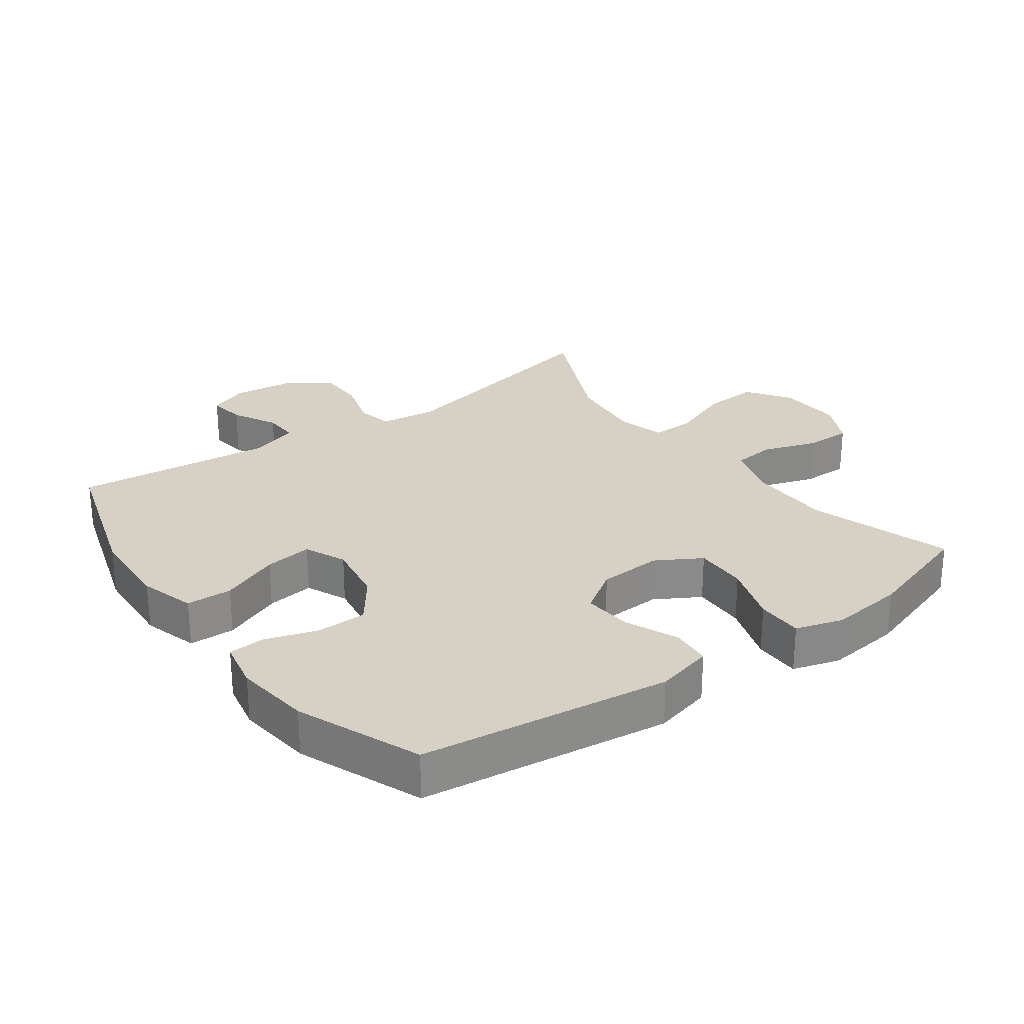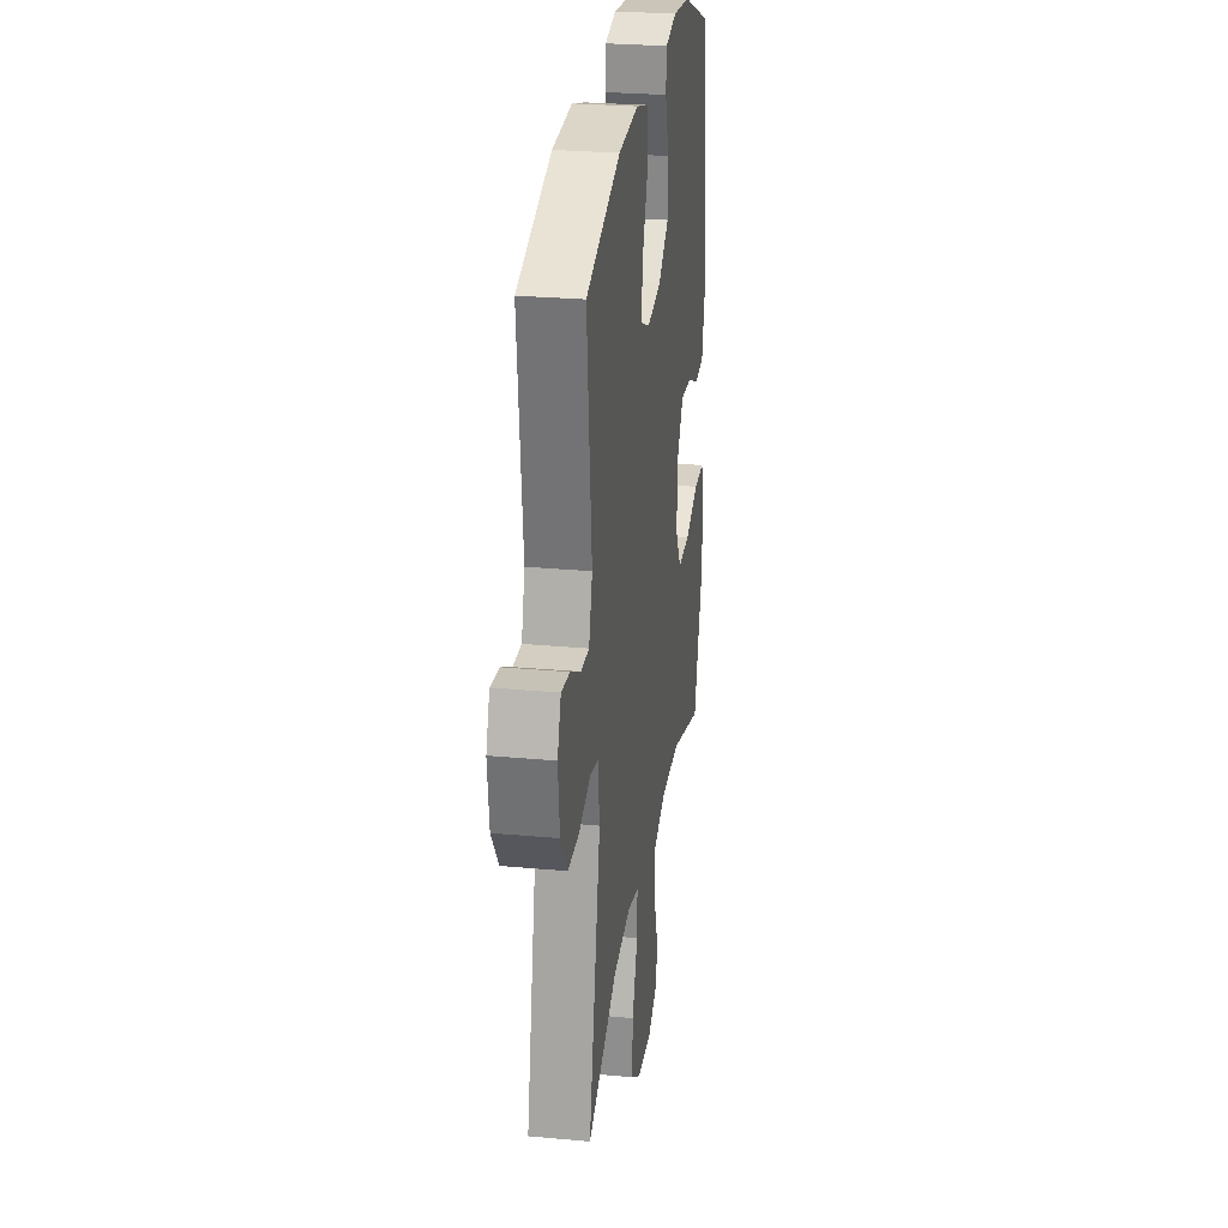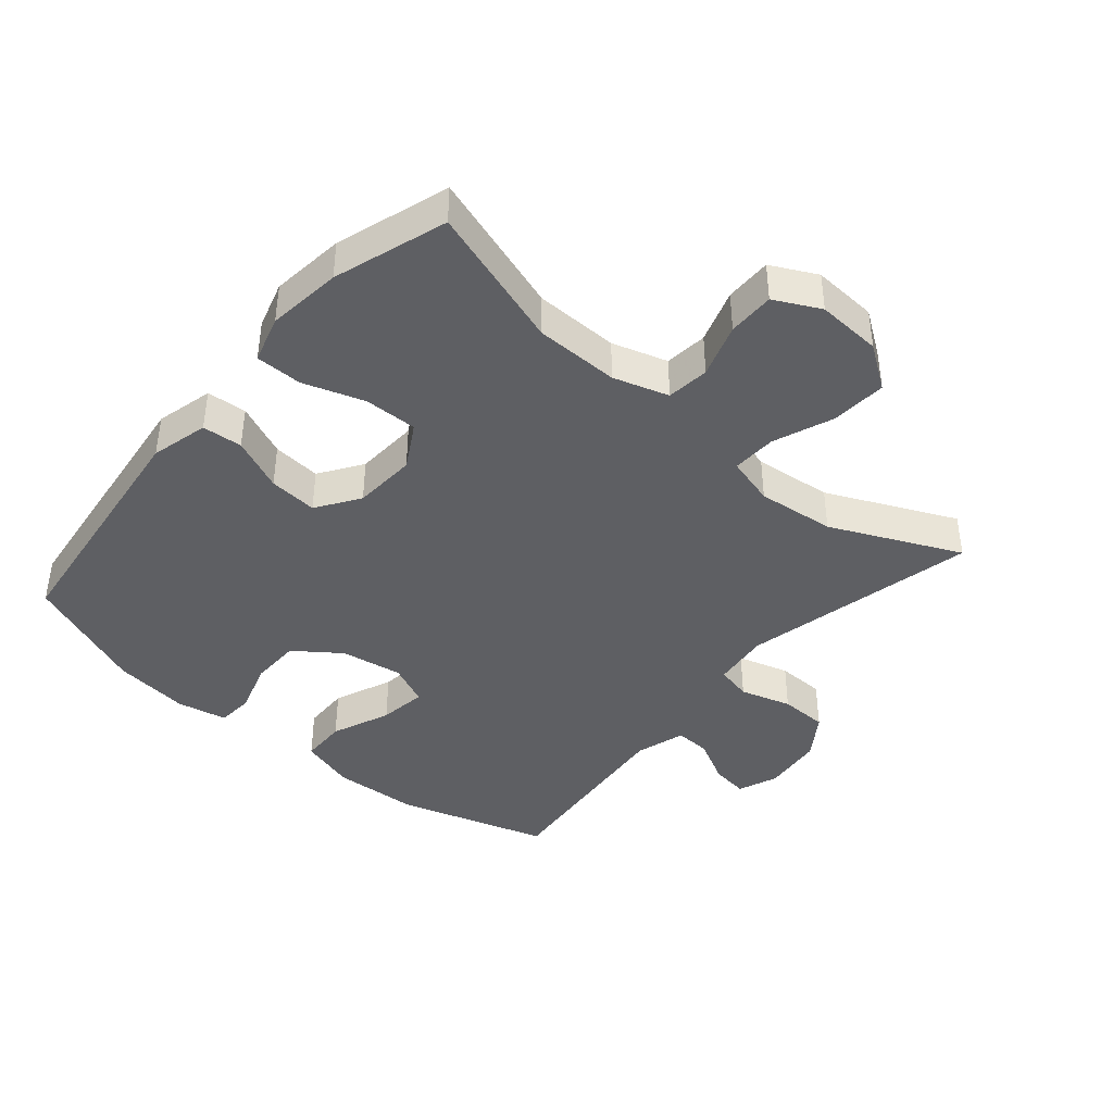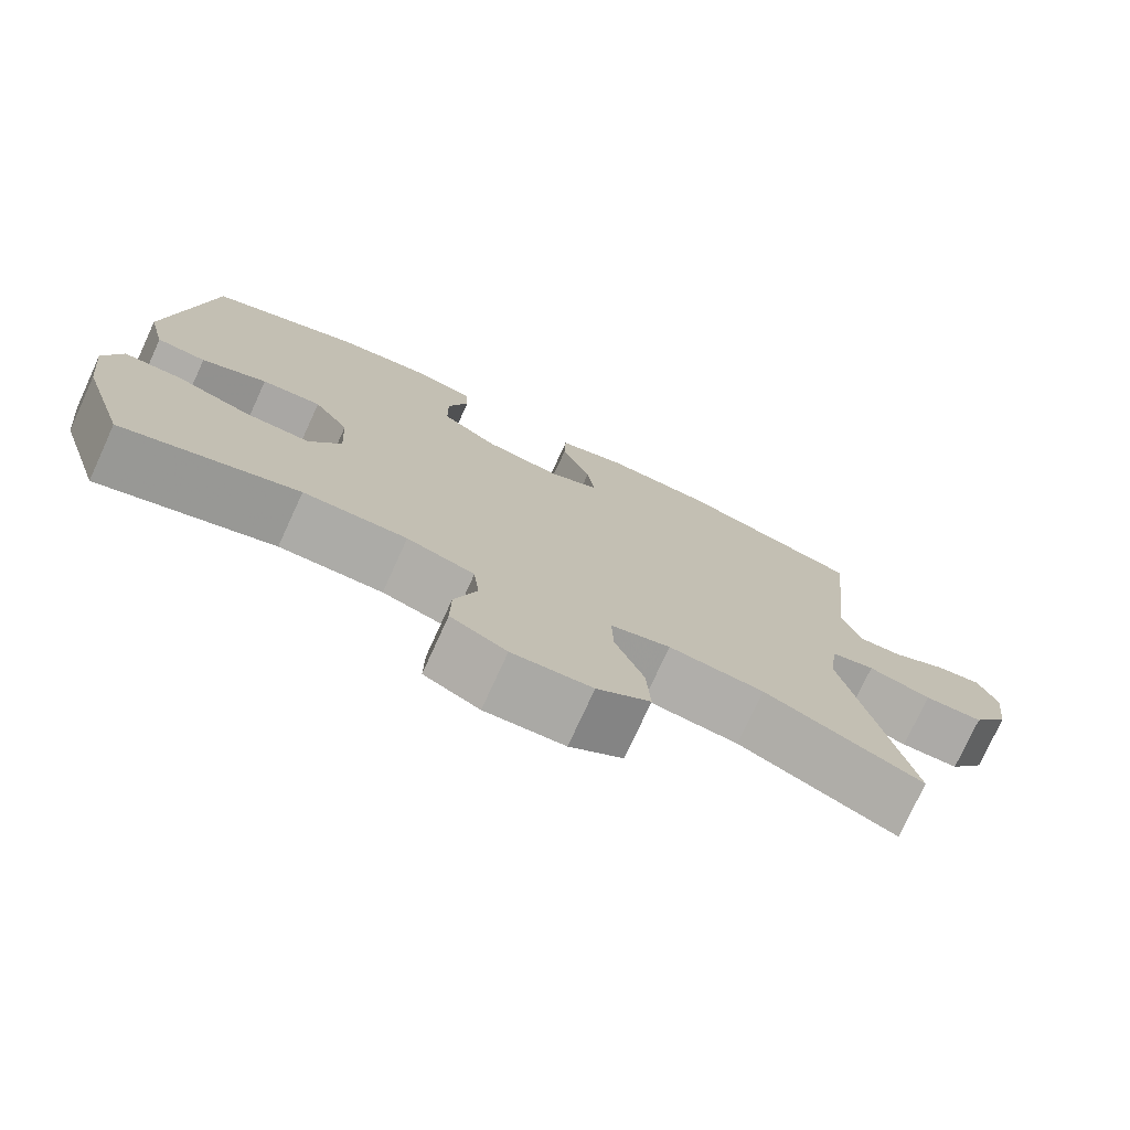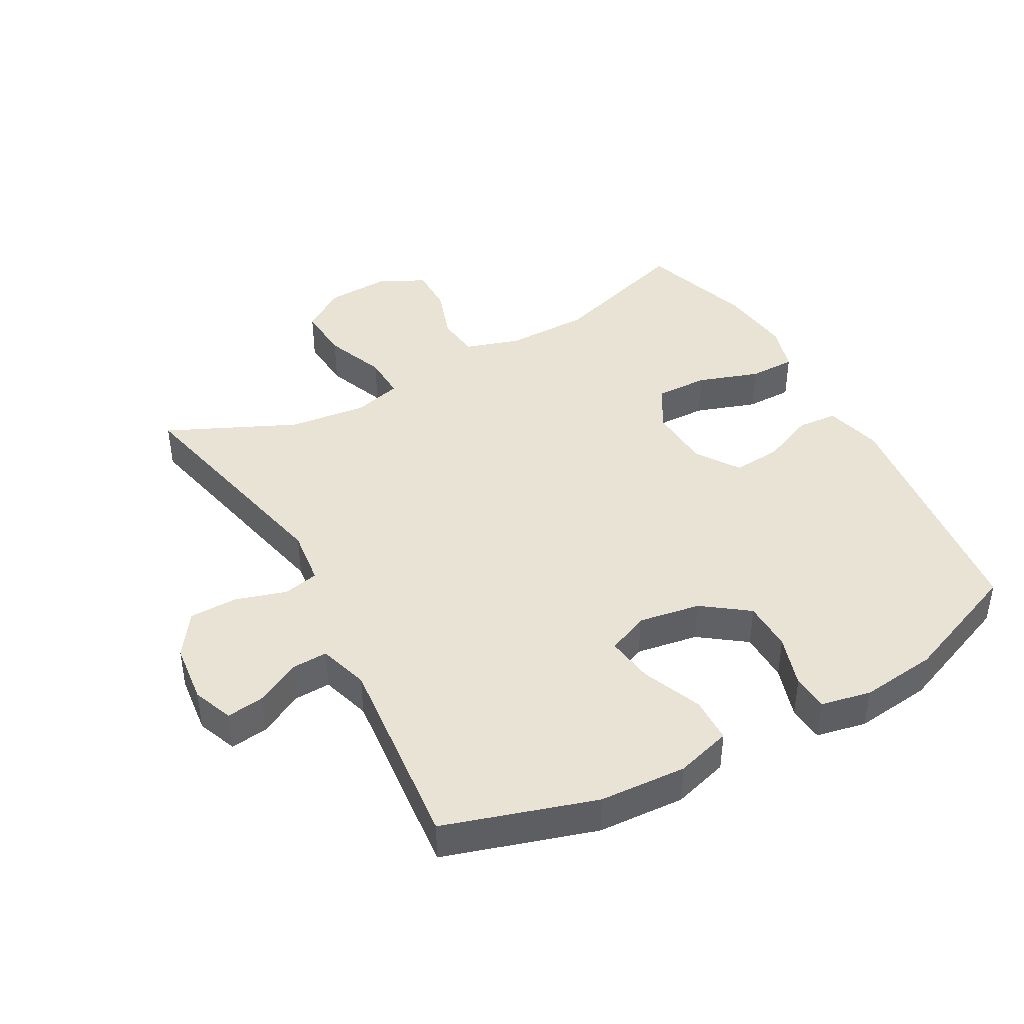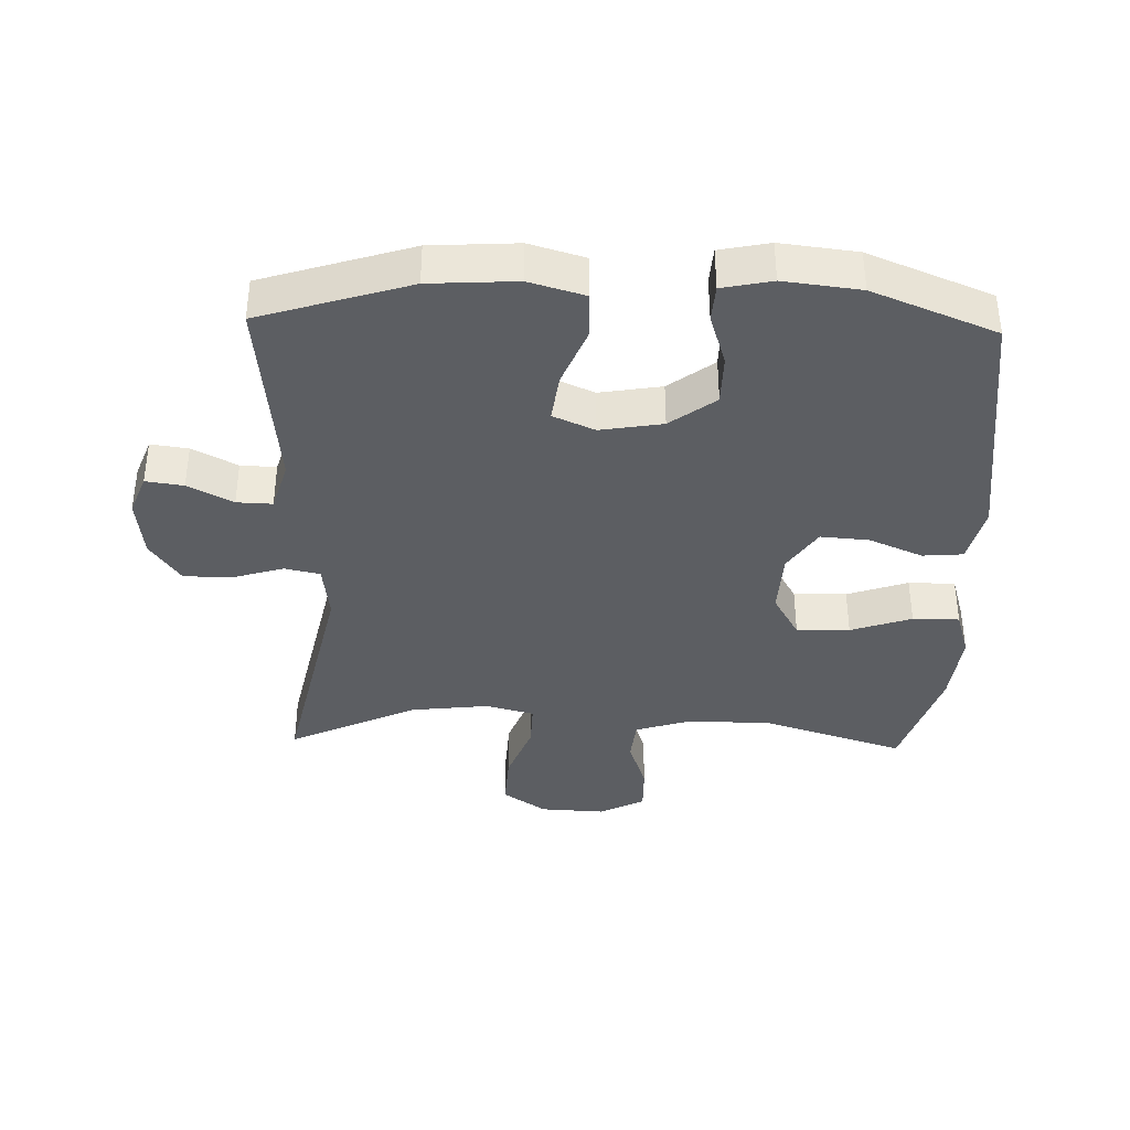
<metadata>
{"format":"obj","ext":"obj","renderer":"f3d","projection":"perspective","resolution":1024,"background":"white","views":[{"elev":26.9,"azim":54.0,"up":"+Y"},{"elev":26.9,"azim":-81.9,"up":"+Z"},{"elev":-41.3,"azim":139.3,"up":"+Y"},{"elev":-76.3,"azim":155.4,"up":"+Z"},{"elev":42.2,"azim":-29.1,"up":"+Y"},{"elev":-37.8,"azim":-1.6,"up":"+Y"}]}
</metadata>
<code>
v -0.5 0.07 -0.5
v -0.421 0.07 -0.137
v -0.432 0.07 -0.049
v -0.487 0.07 -0.037
v -0.566 0.07 -0.061
v -0.64 0.07 -0.06
v -0.686 0.07 0.006
v -0.697 0.07 0.1
v -0.673 0.07 0.162
v -0.615 0.07 0.154
v -0.546 0.07 0.118
v -0.491 0.07 0.116
v -0.468 0.07 0.193
v -0.5 0.07 0.5
v -0.269 0.07 0.572
v -0.135 0.07 0.58
v -0.049 0.07 0.555
v -0.047 0.07 0.484
v -0.084 0.07 0.393
v -0.094 0.07 0.319
v -0.03 0.07 0.291
v 0.066 0.07 0.307
v 0.136 0.07 0.359
v 0.137 0.07 0.437
v 0.111 0.07 0.518
v 0.115 0.07 0.574
v 0.192 0.07 0.59
v 0.31 0.07 0.576
v 0.5 0.07 0.5
v 0.549 0.07 0.115
v 0.527 0.07 0.026
v 0.465 0.07 0.021
v 0.383 0.07 0.056
v 0.308 0.07 0.062
v 0.264 0.07 -0.004
v 0.259 0.07 -0.102
v 0.299 0.07 -0.171
v 0.381 0.07 -0.169
v 0.475 0.07 -0.137
v 0.547 0.07 -0.137
v 0.569 0.07 -0.21
v 0.556 0.07 -0.325
v 0.5 0.07 -0.5
v 0.28 0.07 -0.43
v 0.15 0.07 -0.429
v 0.065 0.07 -0.456
v 0.058 0.07 -0.522
v 0.086 0.07 -0.605
v 0.087 0.07 -0.677
v 0.017 0.07 -0.713
v -0.083 0.07 -0.708
v -0.15 0.07 -0.662
v -0.145 0.07 -0.577
v -0.109 0.07 -0.483
v -0.107 0.07 -0.414
v -0.182 0.07 -0.394
v -0.302 0.07 -0.408
v -0.5 0 -0.5
v -0.421 0 -0.137
v -0.432 0 -0.049
v -0.487 0 -0.037
v -0.566 0 -0.061
v -0.64 0 -0.06
v -0.686 0 0.006
v -0.697 0 0.1
v -0.673 0 0.162
v -0.615 0 0.154
v -0.546 0 0.118
v -0.491 0 0.116
v -0.468 0 0.193
v -0.5 0 0.5
v -0.269 0 0.572
v -0.135 0 0.58
v -0.049 0 0.555
v -0.047 0 0.484
v -0.084 0 0.393
v -0.094 0 0.319
v -0.03 0 0.291
v 0.066 0 0.307
v 0.136 0 0.359
v 0.137 0 0.437
v 0.111 0 0.518
v 0.115 0 0.574
v 0.192 0 0.59
v 0.31 0 0.576
v 0.5 0 0.5
v 0.549 0 0.115
v 0.527 0 0.026
v 0.465 0 0.021
v 0.383 0 0.056
v 0.308 0 0.062
v 0.264 0 -0.004
v 0.259 0 -0.102
v 0.299 0 -0.171
v 0.381 0 -0.169
v 0.475 0 -0.137
v 0.547 0 -0.137
v 0.569 0 -0.21
v 0.556 0 -0.325
v 0.5 0 -0.5
v 0.28 0 -0.43
v 0.15 0 -0.429
v 0.065 0 -0.456
v 0.058 0 -0.522
v 0.086 0 -0.605
v 0.087 0 -0.677
v 0.017 0 -0.713
v -0.083 0 -0.708
v -0.15 0 -0.662
v -0.145 0 -0.577
v -0.109 0 -0.483
v -0.107 0 -0.414
v -0.182 0 -0.394
v -0.302 0 -0.408
f 52 53 54
f 51 52 54
f 50 51 54
f 49 50 54
f 48 49 54
f 47 48 54
f 46 47 54 55
f 45 46 55 56
f 42 43 44
f 41 42 44
f 40 41 44
f 39 40 44
f 38 39 44
f 44 45 56
f 38 44 56
f 37 38 56
f 31 32 33
f 30 31 33
f 29 30 33
f 28 29 33
f 27 28 33
f 26 27 33
f 25 26 33
f 24 25 33
f 23 24 33 34
f 22 23 34 35
f 17 18 19
f 16 17 19
f 15 16 19
f 14 15 19
f 13 14 19
f 12 13 19 20
f 9 10 11
f 8 9 11
f 7 8 11
f 6 7 11
f 5 6 11
f 4 5 11
f 3 4 11 12
f 57 1 2
f 57 2 3
f 56 57 3
f 37 56 3
f 36 37 3
f 12 20 21
f 3 12 21
f 36 3 21
f 35 36 21
f 21 22 35
f 111 110 109
f 111 109 108
f 111 108 107
f 111 107 106
f 111 106 105
f 111 105 104
f 112 111 104 103
f 113 112 103 102
f 101 100 99
f 101 99 98
f 101 98 97
f 101 97 96
f 101 96 95
f 113 102 101
f 113 101 95
f 113 95 94
f 90 89 88
f 90 88 87
f 90 87 86
f 90 86 85
f 90 85 84
f 90 84 83
f 90 83 82
f 90 82 81
f 91 90 81 80
f 92 91 80 79
f 76 75 74
f 76 74 73
f 76 73 72
f 76 72 71
f 76 71 70
f 77 76 70 69
f 68 67 66
f 68 66 65
f 68 65 64
f 68 64 63
f 68 63 62
f 68 62 61
f 69 68 61 60
f 59 58 114
f 60 59 114
f 60 114 113
f 60 113 94
f 60 94 93
f 78 77 69
f 78 69 60
f 78 60 93
f 78 93 92
f 92 79 78
f 1 58 59 2
f 2 59 60 3
f 3 60 61 4
f 4 61 62 5
f 5 62 63 6
f 6 63 64 7
f 7 64 65 8
f 8 65 66 9
f 9 66 67 10
f 10 67 68 11
f 11 68 69 12
f 12 69 70 13
f 13 70 71 14
f 14 71 72 15
f 15 72 73 16
f 16 73 74 17
f 17 74 75 18
f 18 75 76 19
f 19 76 77 20
f 20 77 78 21
f 21 78 79 22
f 22 79 80 23
f 23 80 81 24
f 24 81 82 25
f 25 82 83 26
f 26 83 84 27
f 27 84 85 28
f 28 85 86 29
f 29 86 87 30
f 30 87 88 31
f 31 88 89 32
f 32 89 90 33
f 33 90 91 34
f 34 91 92 35
f 35 92 93 36
f 36 93 94 37
f 37 94 95 38
f 38 95 96 39
f 39 96 97 40
f 40 97 98 41
f 41 98 99 42
f 42 99 100 43
f 43 100 101 44
f 44 101 102 45
f 45 102 103 46
f 46 103 104 47
f 47 104 105 48
f 48 105 106 49
f 49 106 107 50
f 50 107 108 51
f 51 108 109 52
f 52 109 110 53
f 53 110 111 54
f 54 111 112 55
f 55 112 113 56
f 56 113 114 57
f 57 114 58 1

</code>
